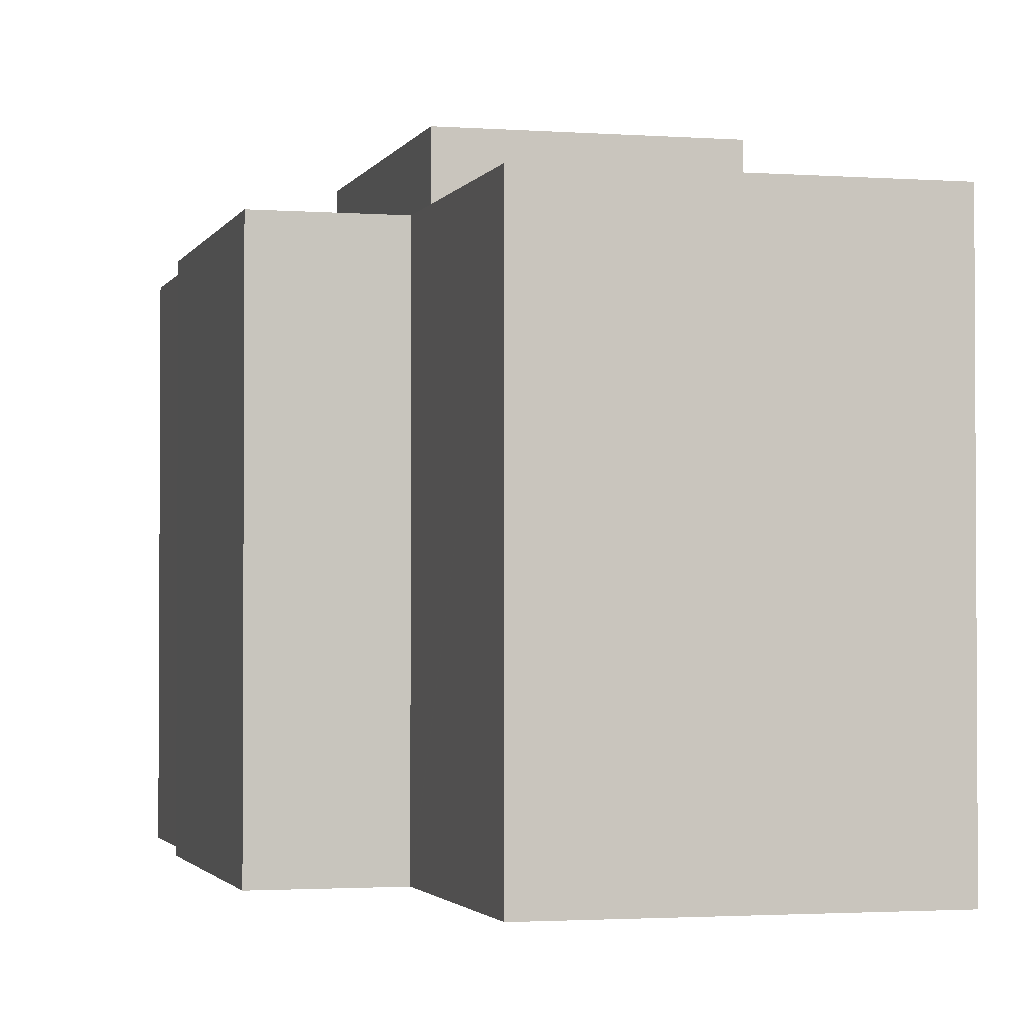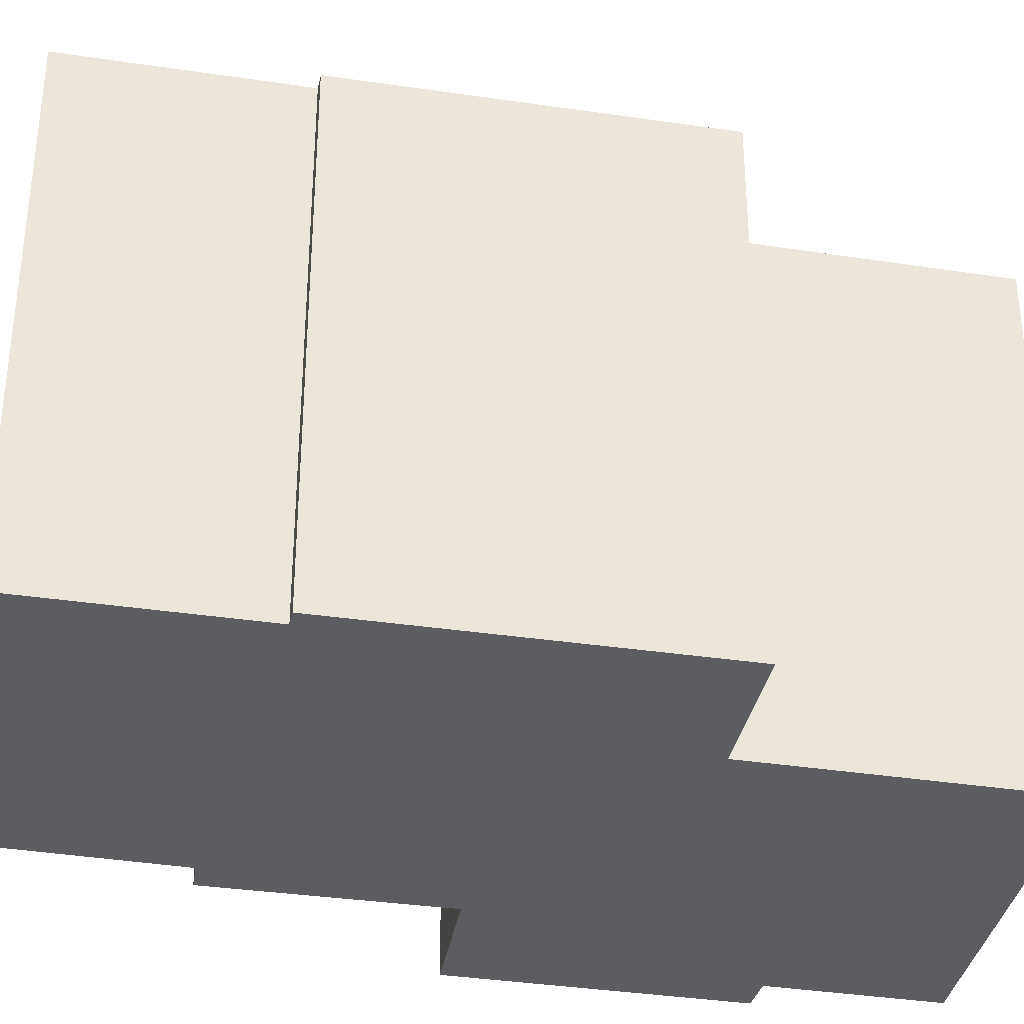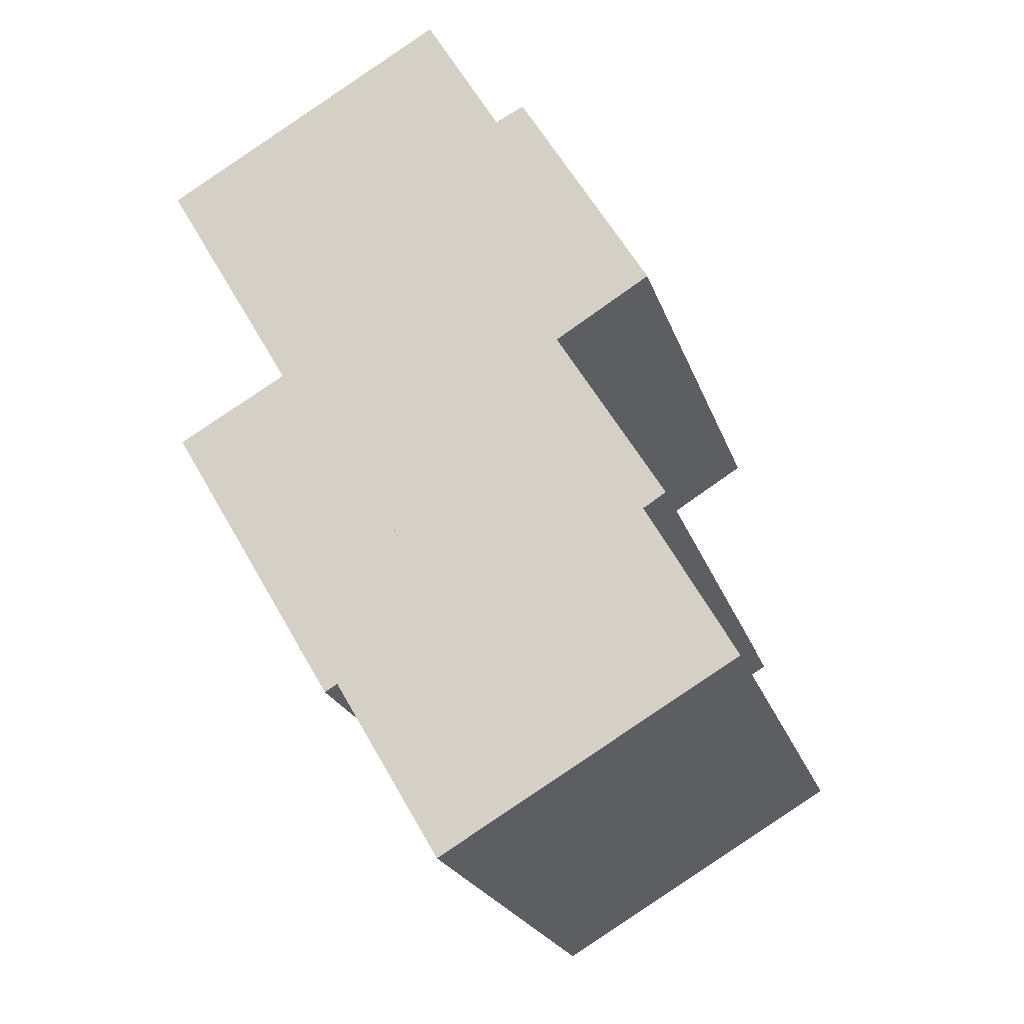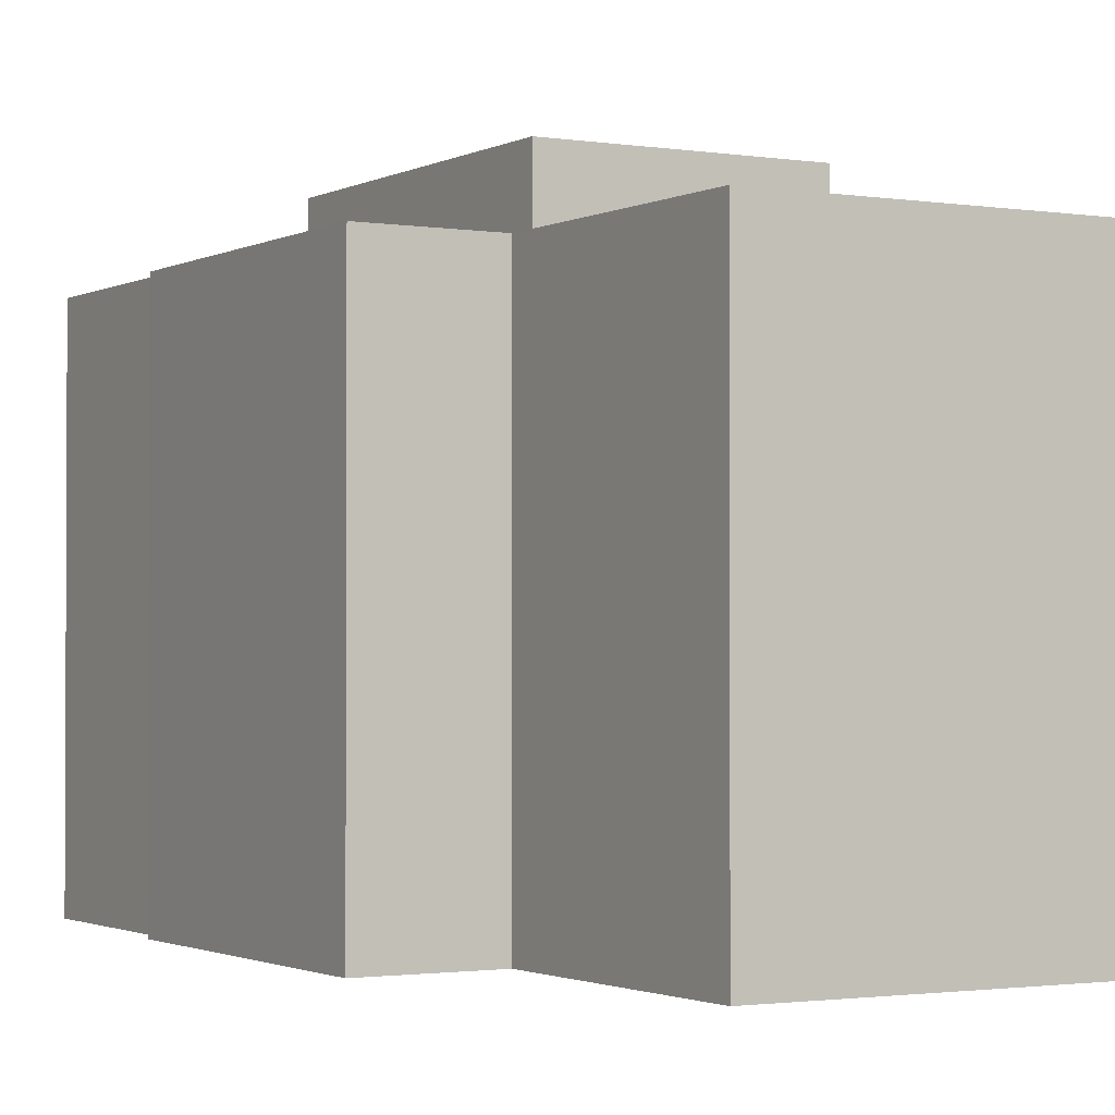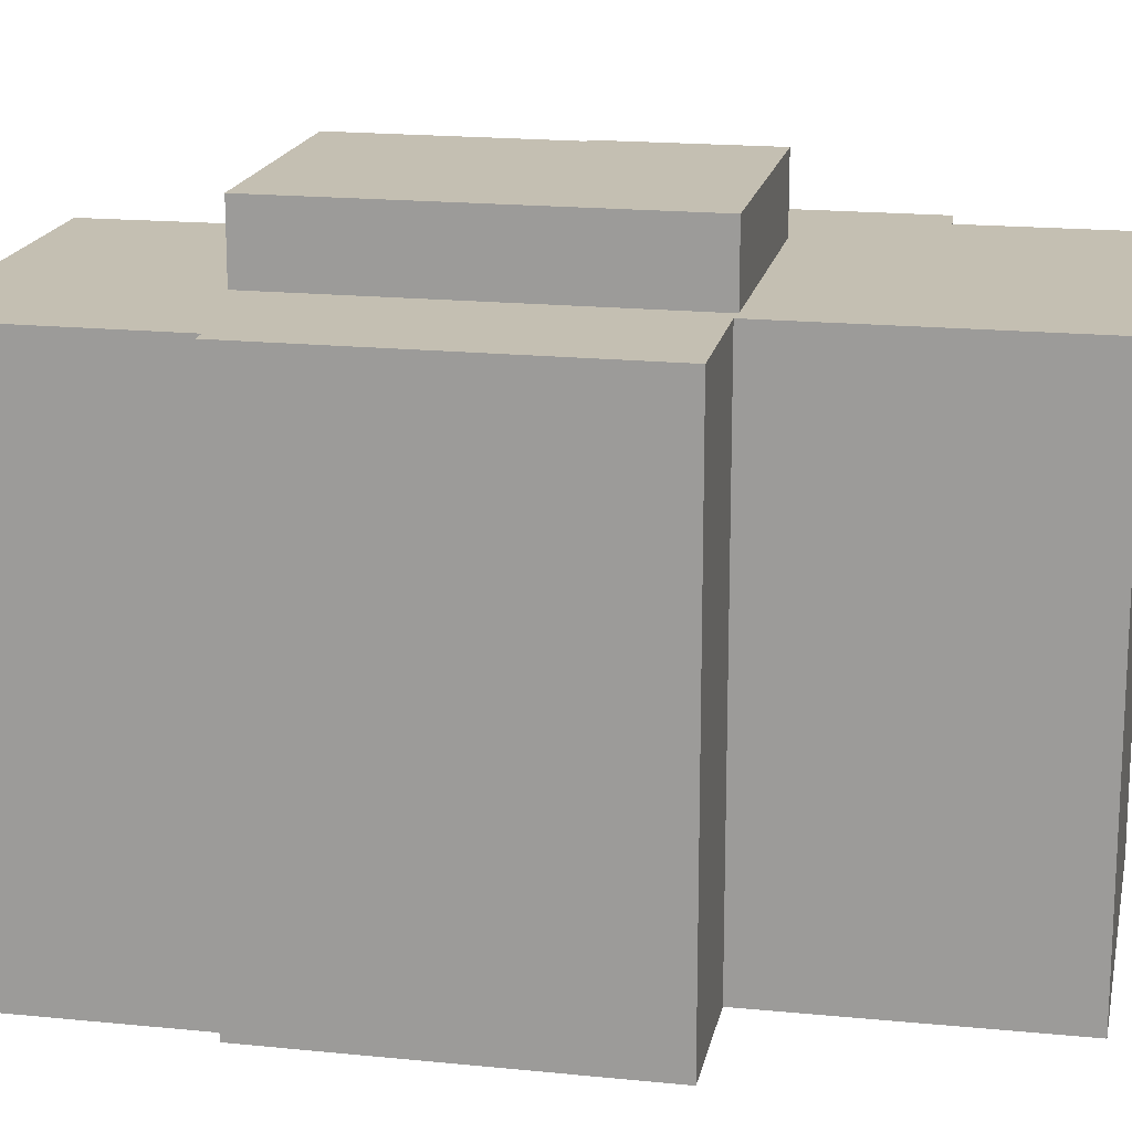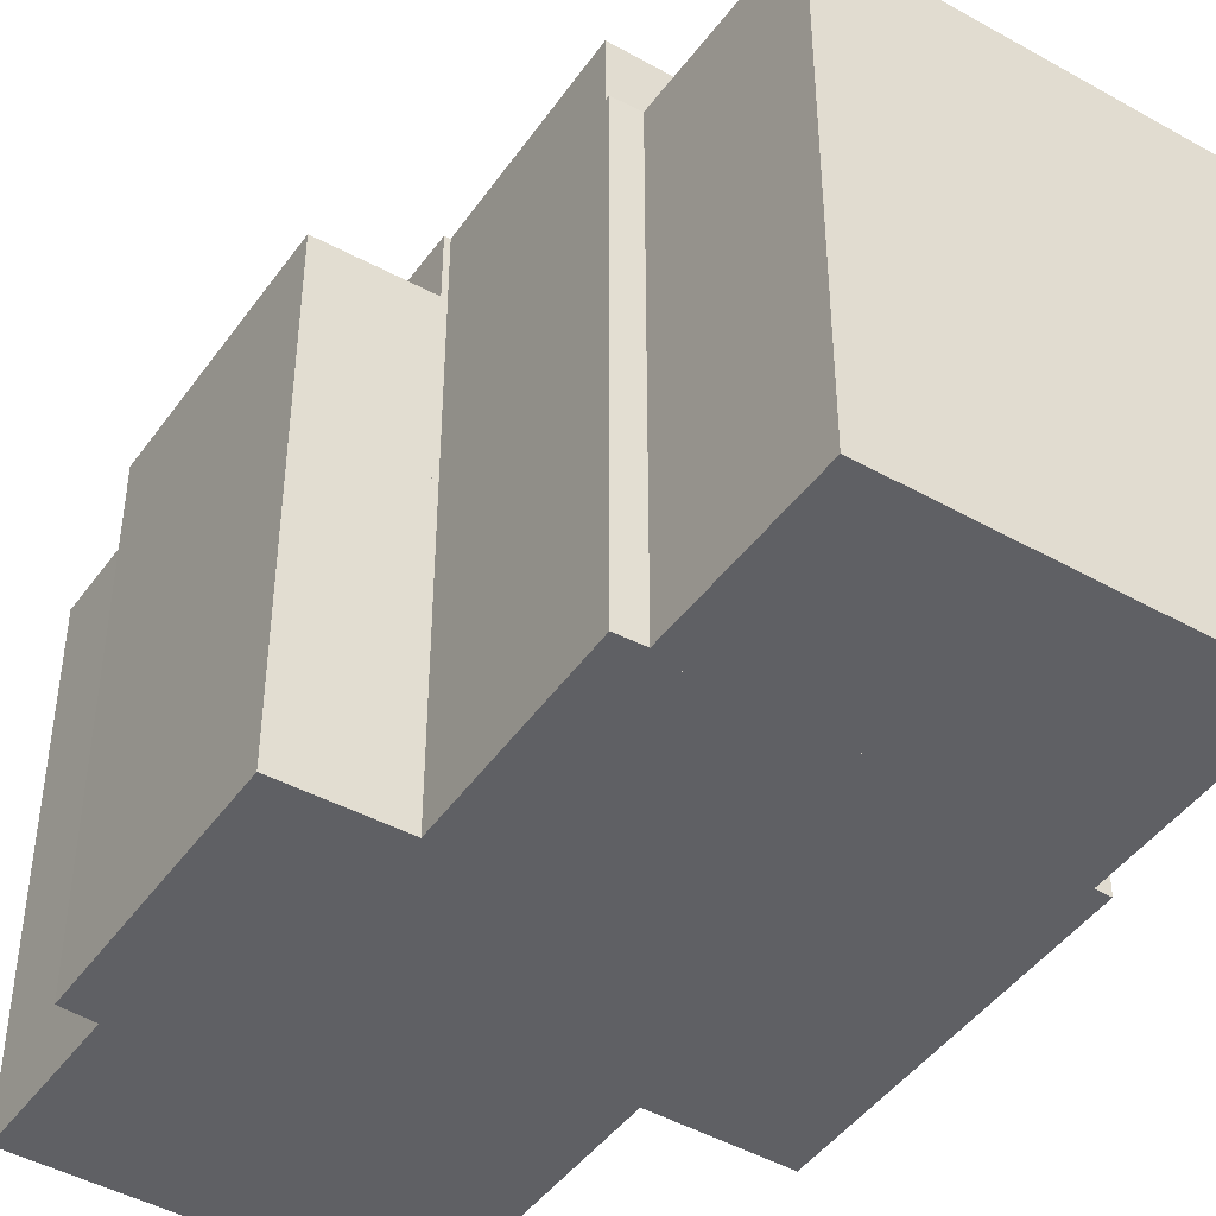
<metadata>
{"format":"obj","ext":"obj","renderer":"f3d","projection":"perspective","resolution":1024,"background":"white","views":[{"elev":-2.0,"azim":-45.1,"up":"+Y"},{"elev":-36.3,"azim":-131.3,"up":"+Y"},{"elev":-22.5,"azim":16.1,"up":"+Z"},{"elev":-1.6,"azim":-60.2,"up":"+Y"},{"elev":17.6,"azim":-108.9,"up":"+Y"},{"elev":-45.1,"azim":116.6,"up":"+Y"}]}
</metadata>
<code>
v  12.35 17.14 -3.439
v  18.01 17.14 -5.997
v  14.92 17.14 -7.889
v  15.47 17.14 -1.626
v  0.851 17.14 -10.14
v  7.081 17.14 -19.77
v  6.643 17.14 -20.01
v  11.17 17.14 -18.2
v  4.604 17.14 -7.998
v  5.02 17.14 -7.7
v  4.58 17.14 -7.956
v  3.259 17.14 -5.662
v  2.041 17.14 -3.546
v  0 17.14 1.05e-15
v  9.935 17.14 5.773
v  12.55 17.14 1.208
v  13.55 17.14 1.701
v  7.443 17.14 -20.39
v  20.68 17.14 -20.03
v  10.66 17.14 -25.89
v  17.66 17.14 -14.64
v  18.34 17.14 -14
v  18.43 17.14 -14.14
v  9.935 -3.535e-16 5.773
v  12.55 -7.397e-17 1.208
v  13.55 -1.042e-16 1.701
v  18.01 3.672e-16 -5.997
v  15.47 9.956e-17 -1.626
v  5.02 4.715e-16 -7.7
v  11.17 1.115e-15 -18.2
v  18.34 8.573e-16 -14
v  18.43 8.66e-16 -14.14
v  17.66 8.964e-16 -14.64
v  20.68 1.226e-15 -20.03
v  0.851 6.209e-16 -10.14
v  4.604 4.897e-16 -7.998
v  0 0 0
v  14.92 4.831e-16 -7.889
v  12.35 2.106e-16 -3.439
v  10.66 1.586e-15 -25.89
v  7.081 1.21e-15 -19.77
v  6.643 1.225e-15 -20.01
v  7.443 1.248e-15 -20.39
v  4.58 4.872e-16 -7.956
v  3.259 3.467e-16 -5.662
v  2.041 2.171e-16 -3.546
v  14.92 19.45 -7.889
v  14.76 19.45 -7.987
v  12.35 19.45 -3.439
v  11.17 19.45 -18.2
v  5.02 19.45 -7.7
v  15.95 19.45 -9.975
v  18.34 19.45 -14
v  14.76 4.891e-16 -7.987
v  15.95 6.108e-16 -9.975
g defaultobject
f 1 2 3
f 2 1 4
f 5 6 7
f 6 5 8
f 8 5 9
f 8 9 10
f 10 9 11
f 10 11 12
f 10 12 1
f 1 12 13
f 1 13 14
f 1 14 15
f 1 15 16
f 1 16 4
f 17 4 16
f 18 19 20
f 19 18 6
f 19 6 8
f 19 8 21
f 21 8 22
f 21 22 23
f 24 16 15
f 16 24 25
f 26 4 17
f 4 26 2
f 2 26 27
f 27 26 28
f 29 8 10
f 8 29 30
f 31 23 22
f 23 31 32
f 33 19 21
f 19 33 34
f 25 17 16
f 17 25 26
f 30 22 8
f 22 30 31
f 35 9 5
f 9 35 36
f 37 15 14
f 15 37 24
f 27 3 2
f 3 27 38
f 39 10 1
f 10 39 29
f 32 21 23
f 21 32 33
f 34 20 19
f 20 34 40
f 41 7 6
f 7 41 42
f 38 1 3
f 1 38 39
f 40 18 20
f 18 40 6
f 6 40 41
f 41 40 43
f 42 5 7
f 5 42 35
f 36 11 9
f 11 36 12
f 12 36 13
f 13 36 14
f 14 36 44
f 14 44 37
f 37 44 45
f 37 45 46
f 34 43 40
f 43 34 33
f 43 33 30
f 43 30 41
f 30 33 31
f 31 33 32
f 41 35 42
f 35 41 30
f 35 30 36
f 36 30 29
f 36 29 44
f 44 29 45
f 45 29 39
f 45 39 46
f 46 39 28
f 46 28 25
f 25 28 26
f 25 37 46
f 37 25 24
f 27 39 38
f 39 27 28
f 47 48 49
f 49 50 51
f 50 49 48
f 50 48 52
f 50 52 53
f 54 52 48
f 52 54 53
f 53 54 31
f 31 54 55
f 39 47 49
f 47 39 38
f 31 50 53
f 50 31 30
f 38 48 47
f 48 38 54
f 30 51 50
f 51 30 29
f 29 49 51
f 49 29 39
f 31 29 30
f 29 31 55
f 29 55 54
f 29 54 38
f 29 38 39

</code>
